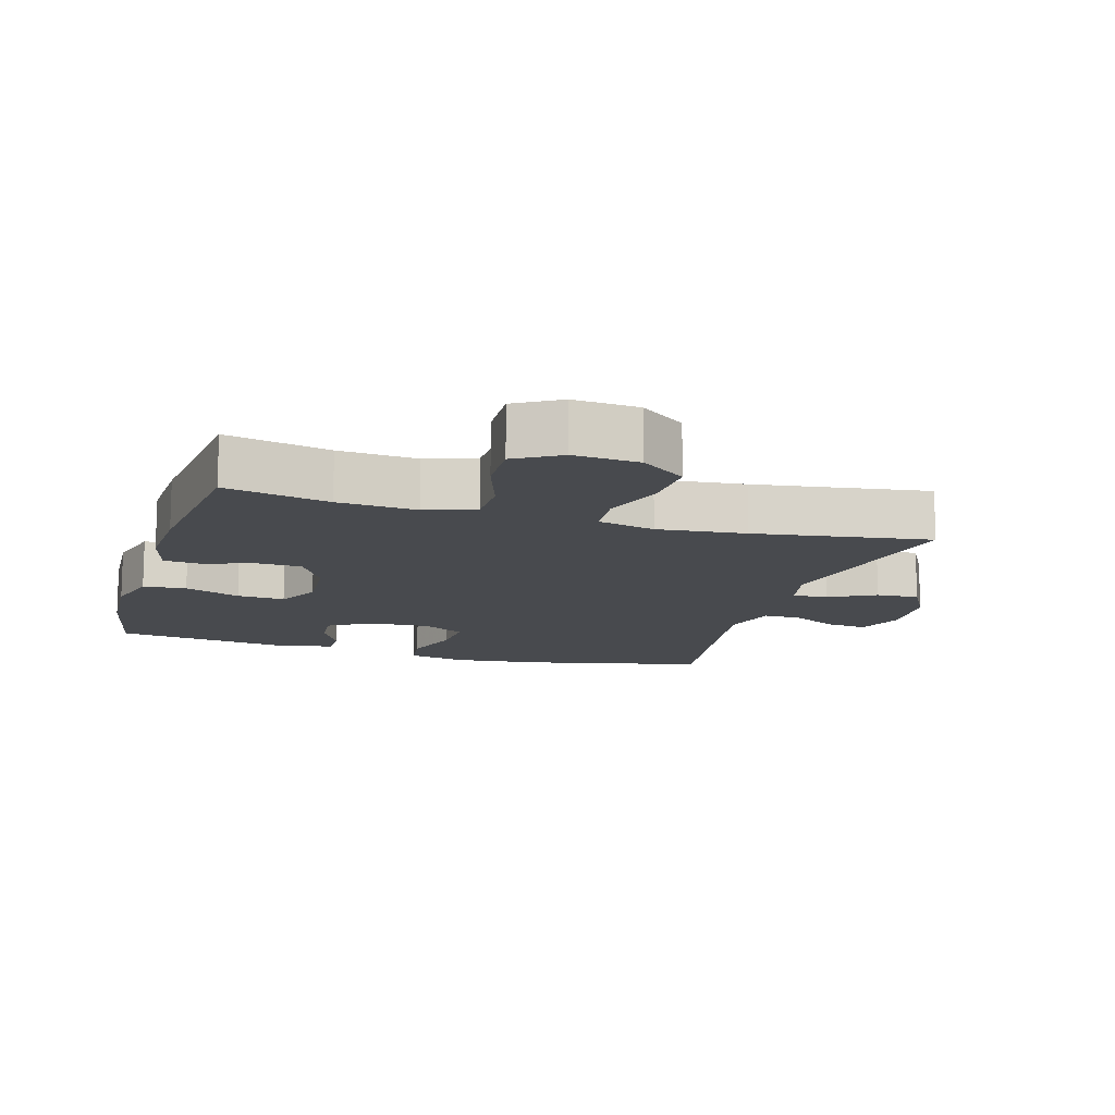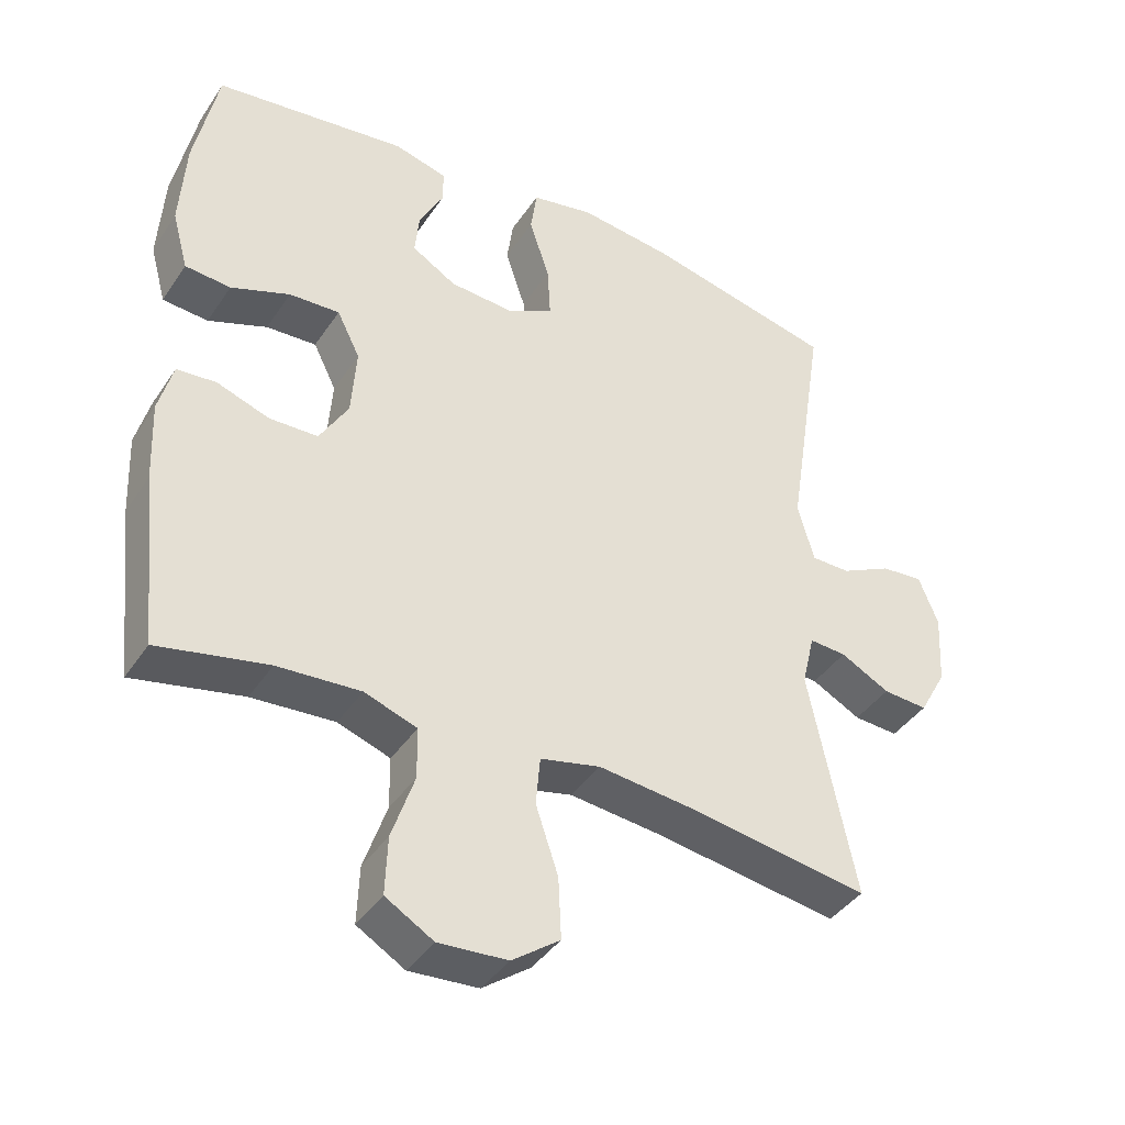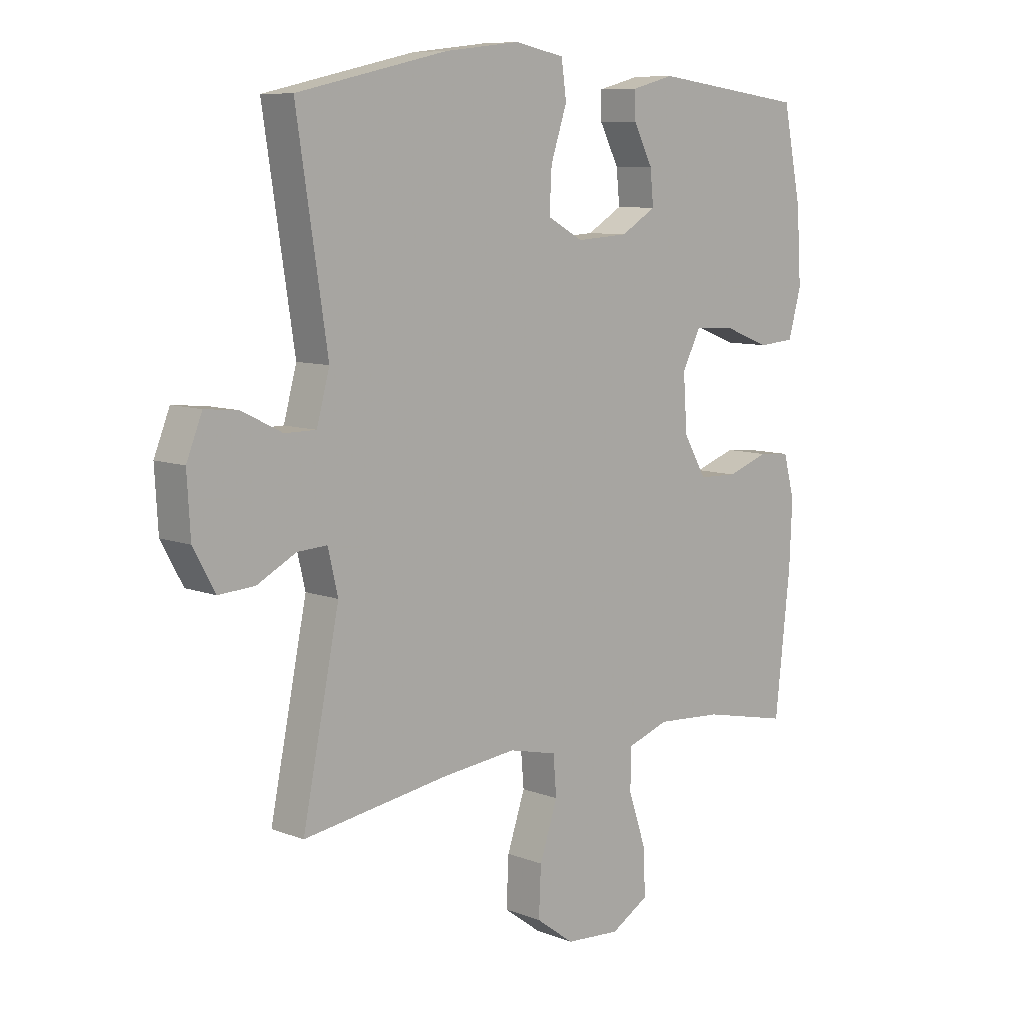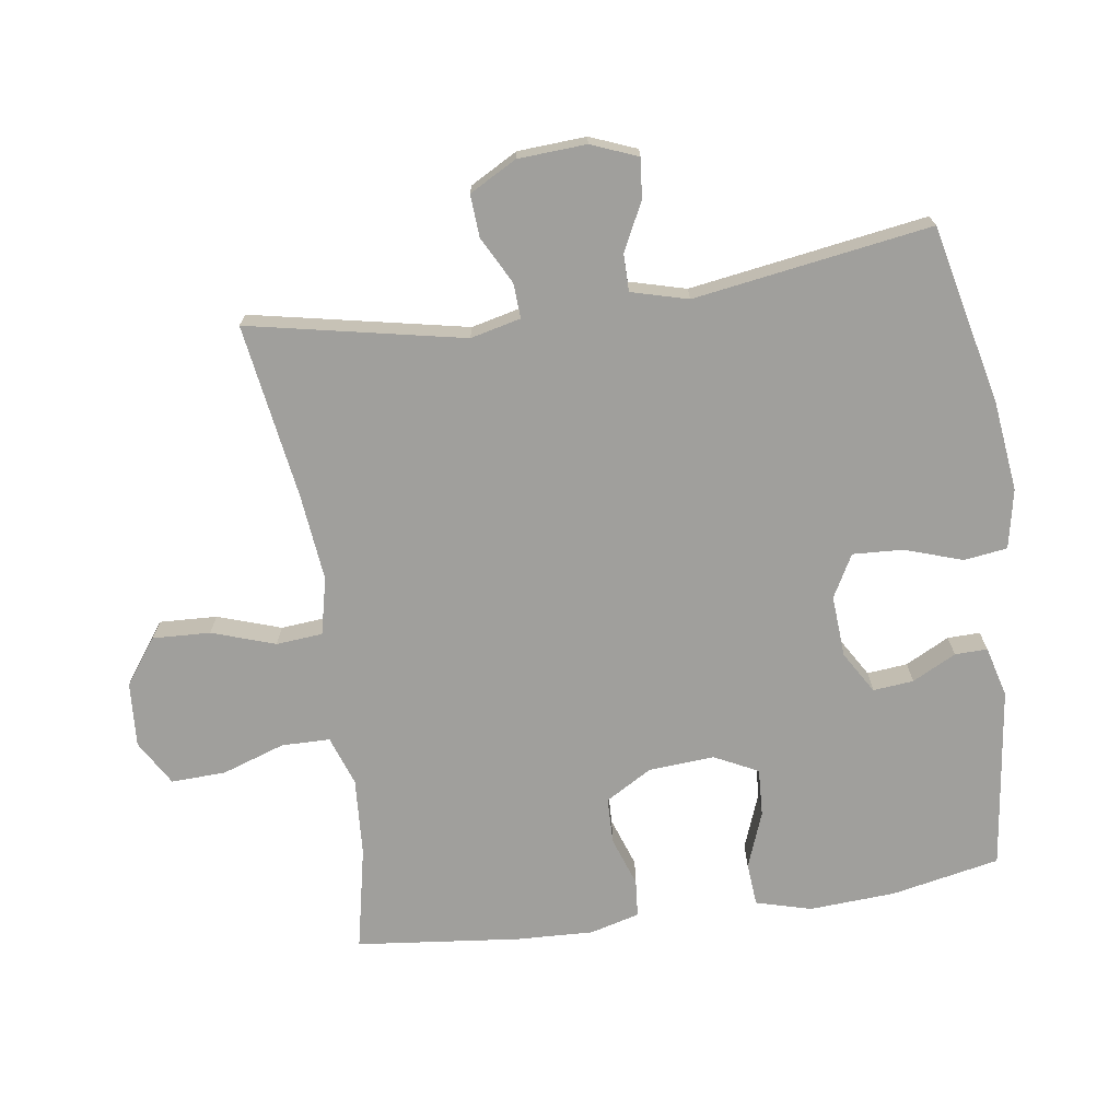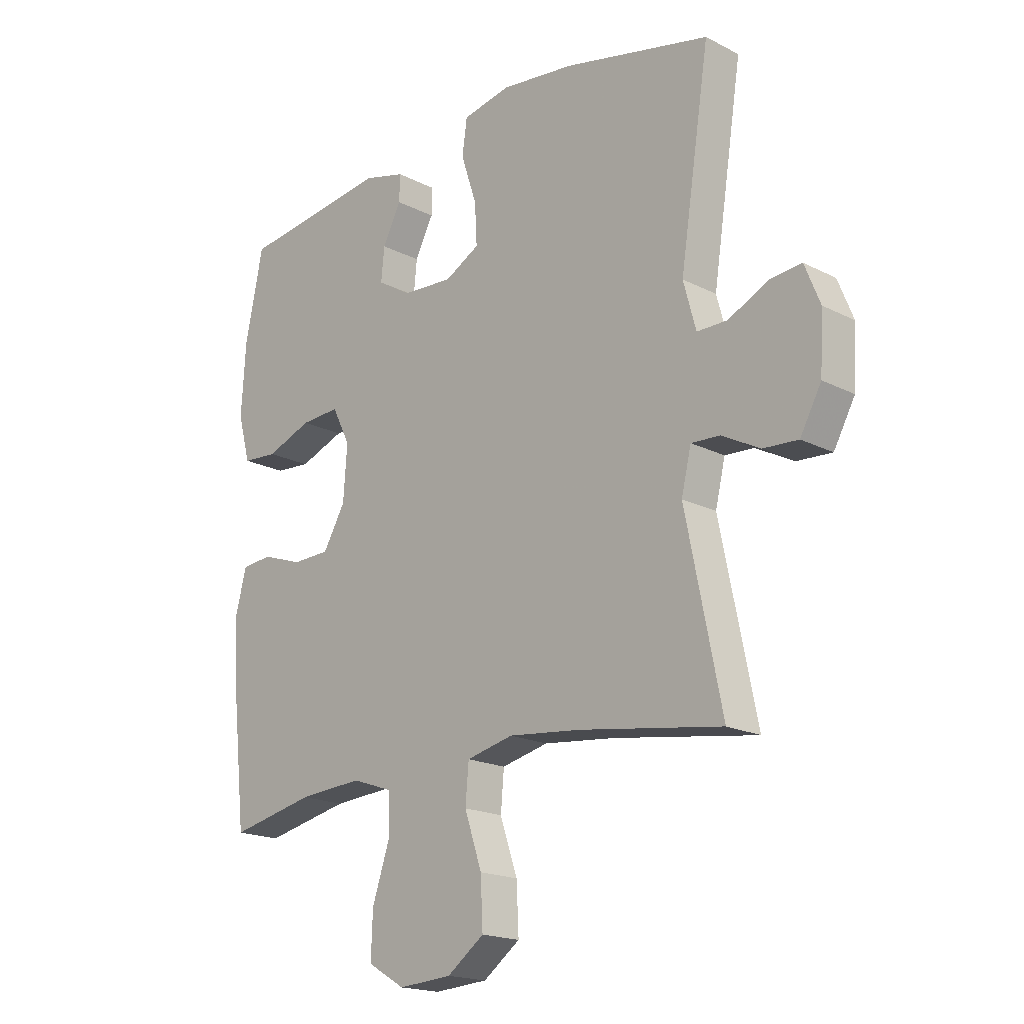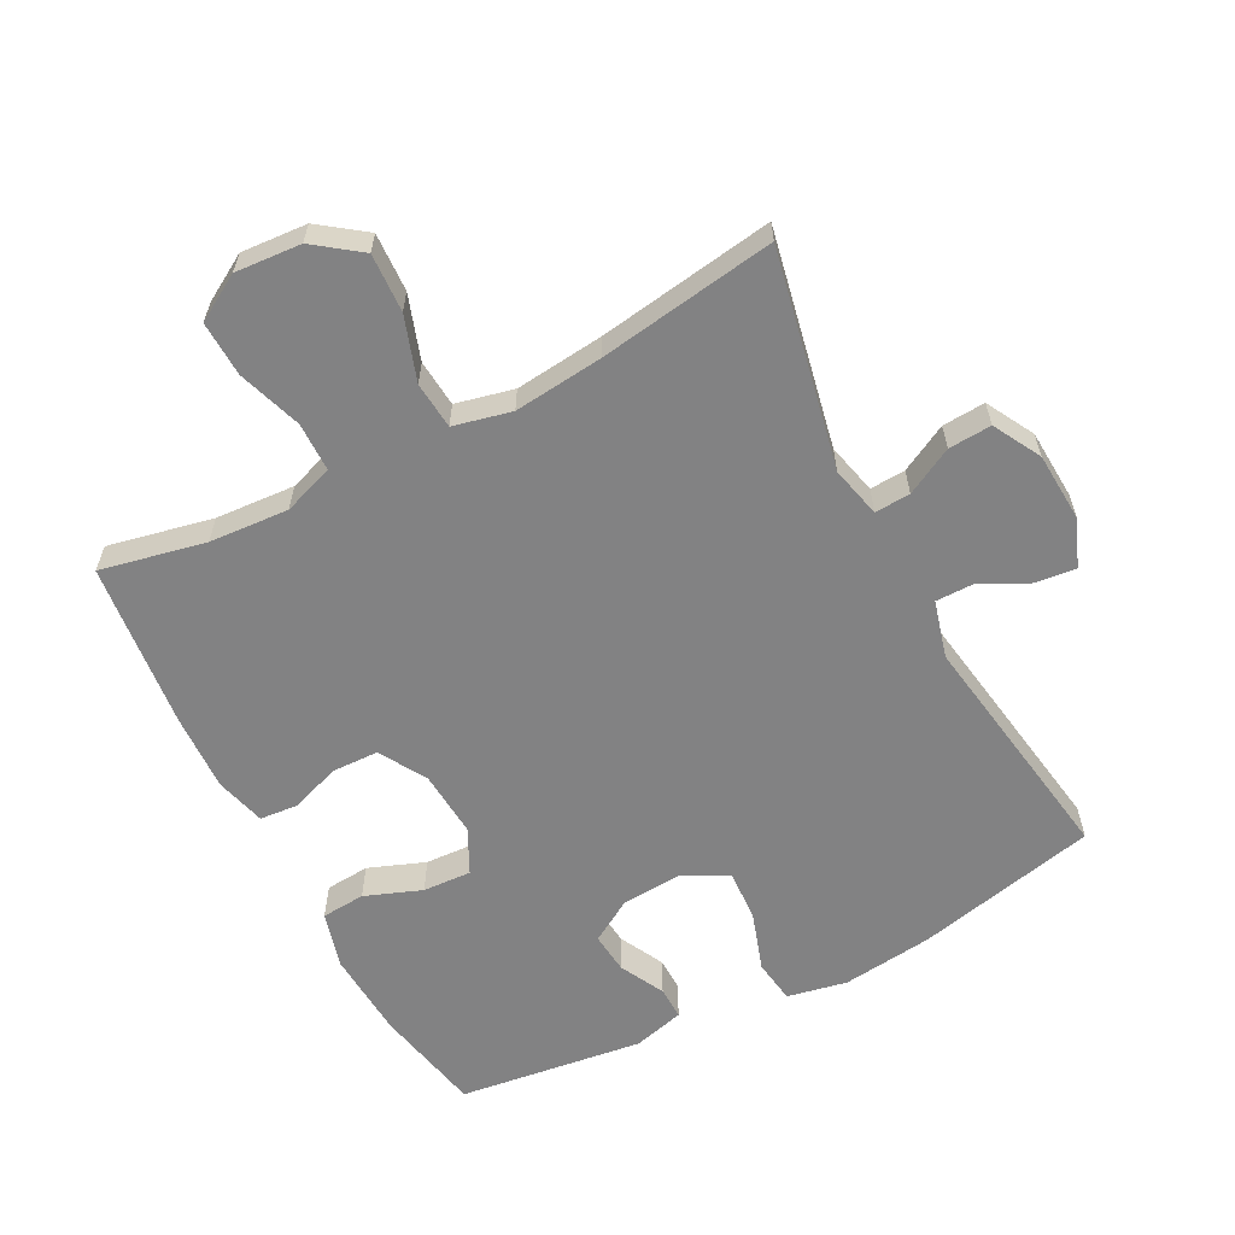
<metadata>
{"format":"obj","ext":"obj","renderer":"f3d","projection":"perspective","resolution":1024,"background":"white","views":[{"elev":-13.0,"azim":163.3,"up":"+Y"},{"elev":-40.7,"azim":149.3,"up":"+Z"},{"elev":8.7,"azim":-44.1,"up":"+Z"},{"elev":-71.2,"azim":-81.7,"up":"+Y"},{"elev":-18.5,"azim":-134.4,"up":"+Z"},{"elev":-60.8,"azim":-152.4,"up":"+Y"}]}
</metadata>
<code>
v -0.5 0.07 -0.5
v -0.434 0.07 -0.176
v -0.452 0.07 -0.1
v -0.505 0.07 -0.103
v -0.575 0.07 -0.14
v -0.639 0.07 -0.144
v -0.678 0.07 -0.073
v -0.684 0.07 0.03
v -0.656 0.07 0.1
v -0.596 0.07 0.094
v -0.524 0.07 0.058
v -0.468 0.07 0.058
v -0.445 0.07 0.143
v -0.5 0.07 0.5
v -0.23 0.07 0.561
v -0.095 0.07 0.577
v -0.006 0.07 0.559
v 0.003 0.07 0.494
v -0.026 0.07 0.406
v -0.03 0.07 0.331
v 0.034 0.07 0.296
v 0.127 0.07 0.302
v 0.19 0.07 0.34
v 0.184 0.07 0.401
v 0.15 0.07 0.467
v 0.149 0.07 0.516
v 0.225 0.07 0.536
v 0.5 0.07 0.5
v 0.533 0.07 0.337
v 0.541 0.07 0.207
v 0.518 0.07 0.123
v 0.453 0.07 0.118
v 0.369 0.07 0.15
v 0.297 0.07 0.154
v 0.264 0.07 0.088
v 0.271 0.07 -0.011
v 0.312 0.07 -0.081
v 0.381 0.07 -0.083
v 0.456 0.07 -0.057
v 0.512 0.07 -0.062
v 0.532 0.07 -0.137
v 0.527 0.07 -0.253
v 0.5 0.07 -0.5
v 0.344 0.07 -0.467
v 0.226 0.07 -0.459
v 0.151 0.07 -0.485
v 0.15 0.07 -0.558
v 0.182 0.07 -0.653
v 0.185 0.07 -0.735
v 0.117 0.07 -0.775
v 0.019 0.07 -0.768
v -0.049 0.07 -0.718
v -0.045 0.07 -0.631
v -0.013 0.07 -0.536
v -0.019 0.07 -0.466
v -0.105 0.07 -0.446
v -0.237 0.07 -0.46
v -0.5 0 -0.5
v -0.434 0 -0.176
v -0.452 0 -0.1
v -0.505 0 -0.103
v -0.575 0 -0.14
v -0.639 0 -0.144
v -0.678 0 -0.073
v -0.684 0 0.03
v -0.656 0 0.1
v -0.596 0 0.094
v -0.524 0 0.058
v -0.468 0 0.058
v -0.445 0 0.143
v -0.5 0 0.5
v -0.23 0 0.561
v -0.095 0 0.577
v -0.006 0 0.559
v 0.003 0 0.494
v -0.026 0 0.406
v -0.03 0 0.331
v 0.034 0 0.296
v 0.127 0 0.302
v 0.19 0 0.34
v 0.184 0 0.401
v 0.15 0 0.467
v 0.149 0 0.516
v 0.225 0 0.536
v 0.5 0 0.5
v 0.533 0 0.337
v 0.541 0 0.207
v 0.518 0 0.123
v 0.453 0 0.118
v 0.369 0 0.15
v 0.297 0 0.154
v 0.264 0 0.088
v 0.271 0 -0.011
v 0.312 0 -0.081
v 0.381 0 -0.083
v 0.456 0 -0.057
v 0.512 0 -0.062
v 0.532 0 -0.137
v 0.527 0 -0.253
v 0.5 0 -0.5
v 0.344 0 -0.467
v 0.226 0 -0.459
v 0.151 0 -0.485
v 0.15 0 -0.558
v 0.182 0 -0.653
v 0.185 0 -0.735
v 0.117 0 -0.775
v 0.019 0 -0.768
v -0.049 0 -0.718
v -0.045 0 -0.631
v -0.013 0 -0.536
v -0.019 0 -0.466
v -0.105 0 -0.446
v -0.237 0 -0.46
f 51 52 53 54
f 51 54 55
f 50 51 55
f 47 48 49 50
f 46 47 50 55
f 45 46 55 56
f 41 42 43 44
f 41 44 45
f 38 39 40 41
f 37 38 41 45
f 36 37 45 56
f 30 31 32 33
f 30 33 34
f 29 30 34
f 28 29 34
f 27 28 34
f 24 25 26 27
f 23 24 27 34
f 22 23 34 35
f 16 17 18 19
f 16 19 20
f 13 14 15 16
f 12 13 16 20
f 8 9 10 11
f 8 11 12
f 7 8 12
f 4 5 6 7
f 3 4 7 12
f 2 3 12 20
f 57 1 2 20
f 21 22 35 36
f 36 56 57
f 20 21 36 57
f 111 110 109 108
f 112 111 108
f 112 108 107
f 107 106 105 104
f 112 107 104 103
f 113 112 103 102
f 101 100 99 98
f 102 101 98
f 98 97 96 95
f 102 98 95 94
f 113 102 94 93
f 90 89 88 87
f 91 90 87
f 91 87 86
f 91 86 85
f 91 85 84
f 84 83 82 81
f 91 84 81 80
f 92 91 80 79
f 76 75 74 73
f 77 76 73
f 73 72 71 70
f 77 73 70 69
f 68 67 66 65
f 69 68 65
f 69 65 64
f 64 63 62 61
f 69 64 61 60
f 77 69 60 59
f 77 59 58 114
f 93 92 79 78
f 114 113 93
f 114 93 78 77
f 1 58 59 2
f 2 59 60 3
f 3 60 61 4
f 4 61 62 5
f 5 62 63 6
f 6 63 64 7
f 7 64 65 8
f 8 65 66 9
f 9 66 67 10
f 10 67 68 11
f 11 68 69 12
f 12 69 70 13
f 13 70 71 14
f 14 71 72 15
f 15 72 73 16
f 16 73 74 17
f 17 74 75 18
f 18 75 76 19
f 19 76 77 20
f 20 77 78 21
f 21 78 79 22
f 22 79 80 23
f 23 80 81 24
f 24 81 82 25
f 25 82 83 26
f 26 83 84 27
f 27 84 85 28
f 28 85 86 29
f 29 86 87 30
f 30 87 88 31
f 31 88 89 32
f 32 89 90 33
f 33 90 91 34
f 34 91 92 35
f 35 92 93 36
f 36 93 94 37
f 37 94 95 38
f 38 95 96 39
f 39 96 97 40
f 40 97 98 41
f 41 98 99 42
f 42 99 100 43
f 43 100 101 44
f 44 101 102 45
f 45 102 103 46
f 46 103 104 47
f 47 104 105 48
f 48 105 106 49
f 49 106 107 50
f 50 107 108 51
f 51 108 109 52
f 52 109 110 53
f 53 110 111 54
f 54 111 112 55
f 55 112 113 56
f 56 113 114 57
f 57 114 58 1

</code>
